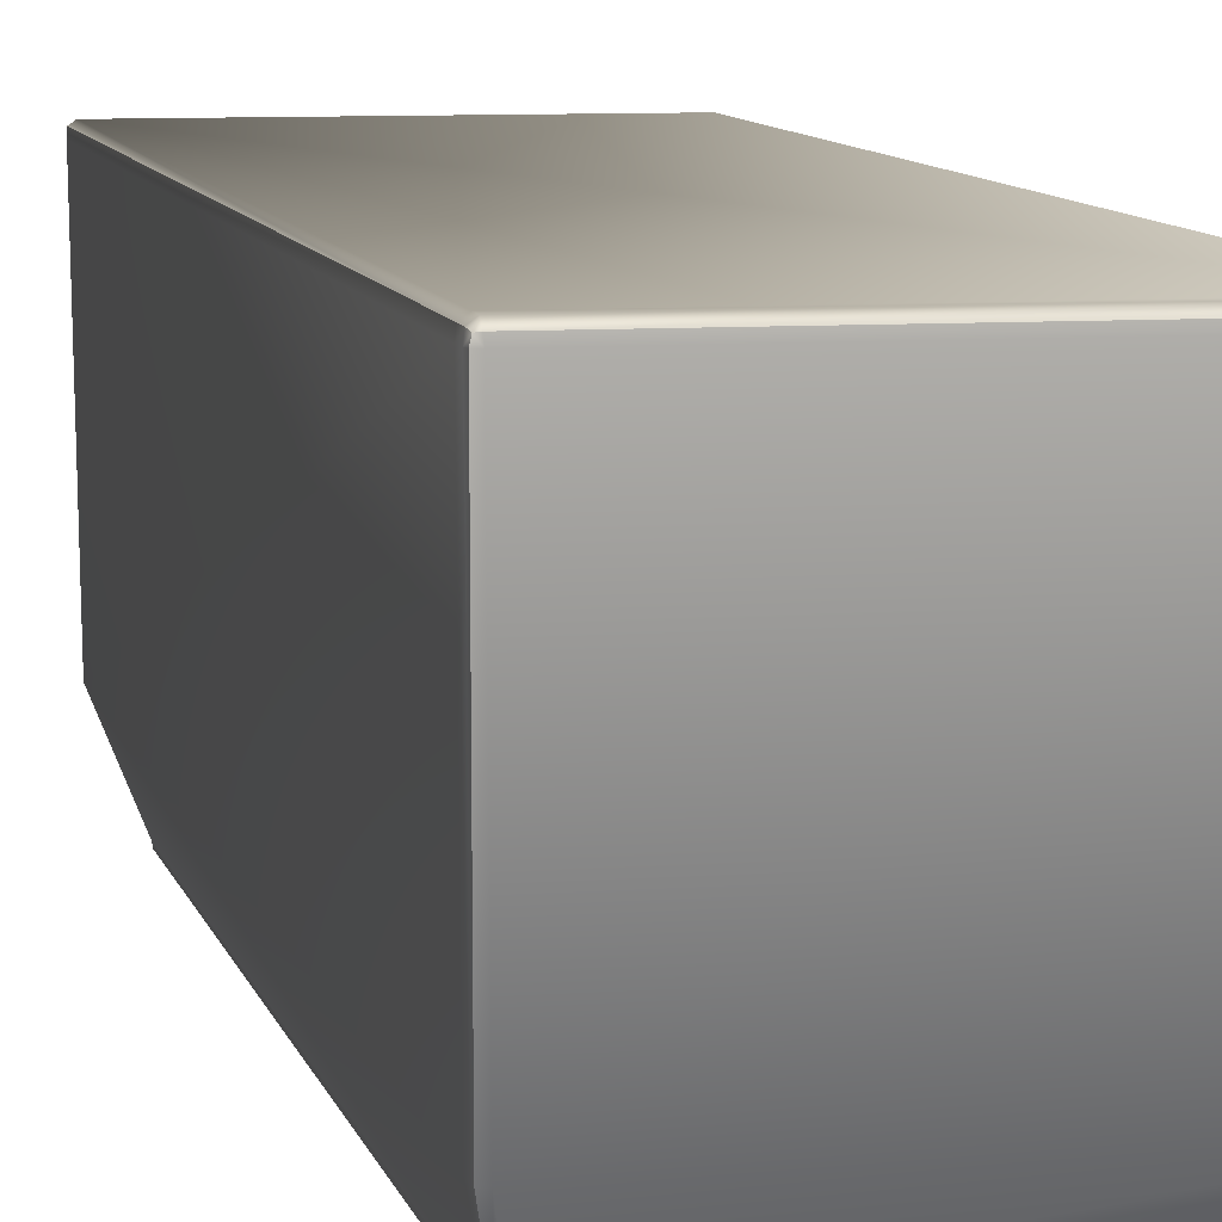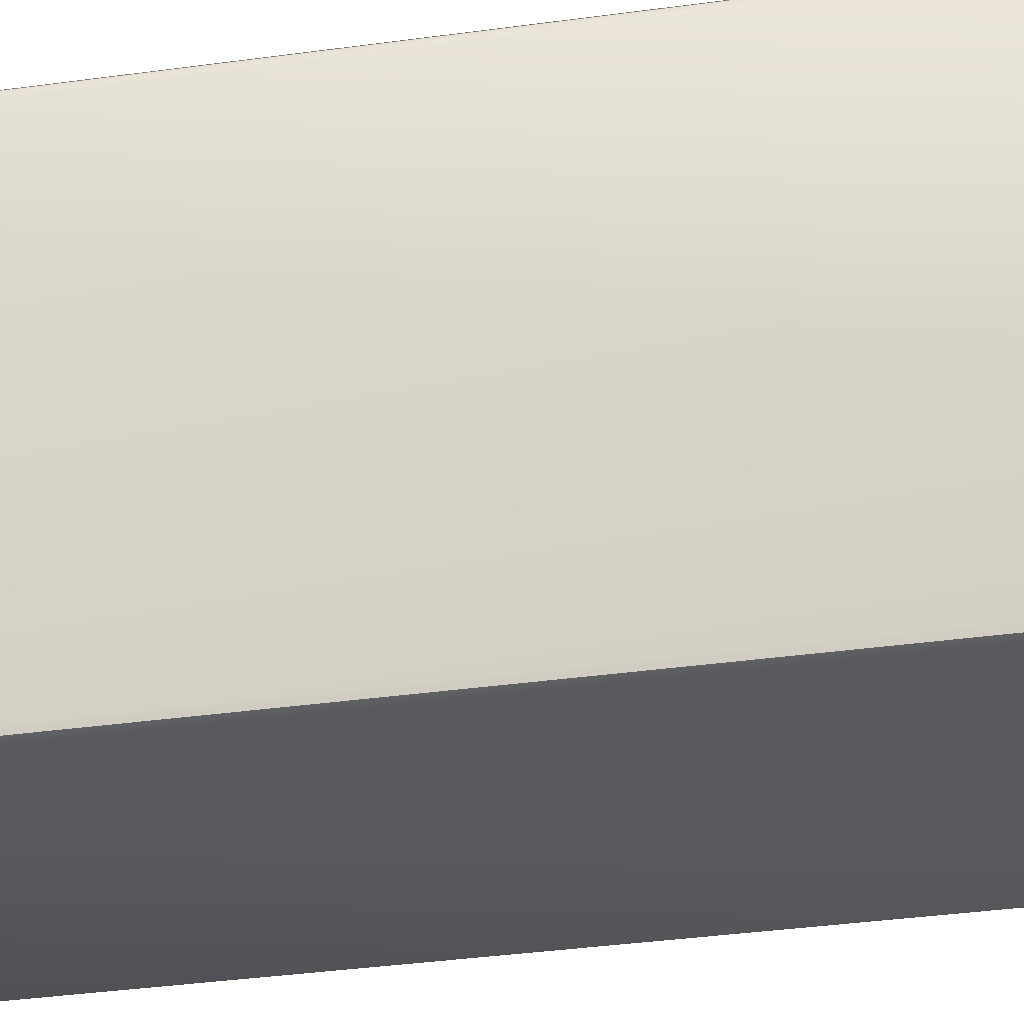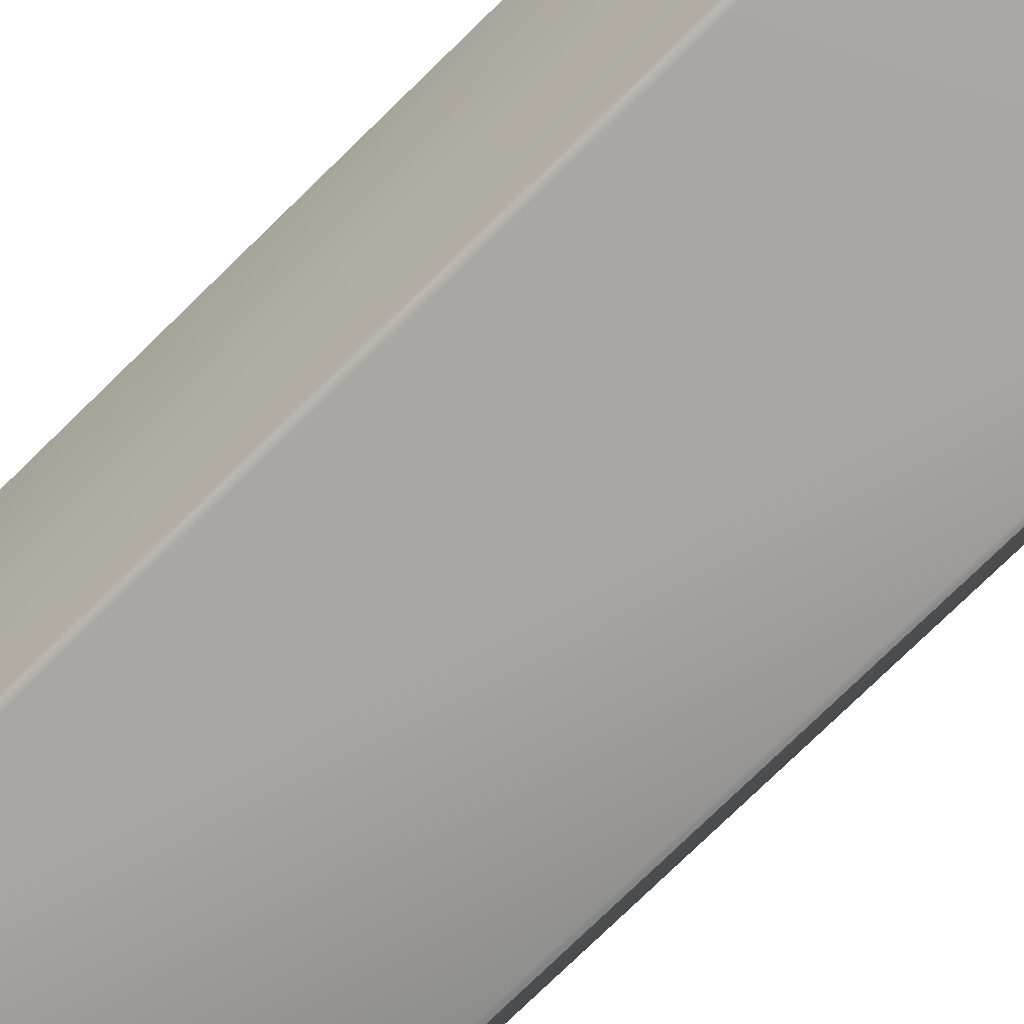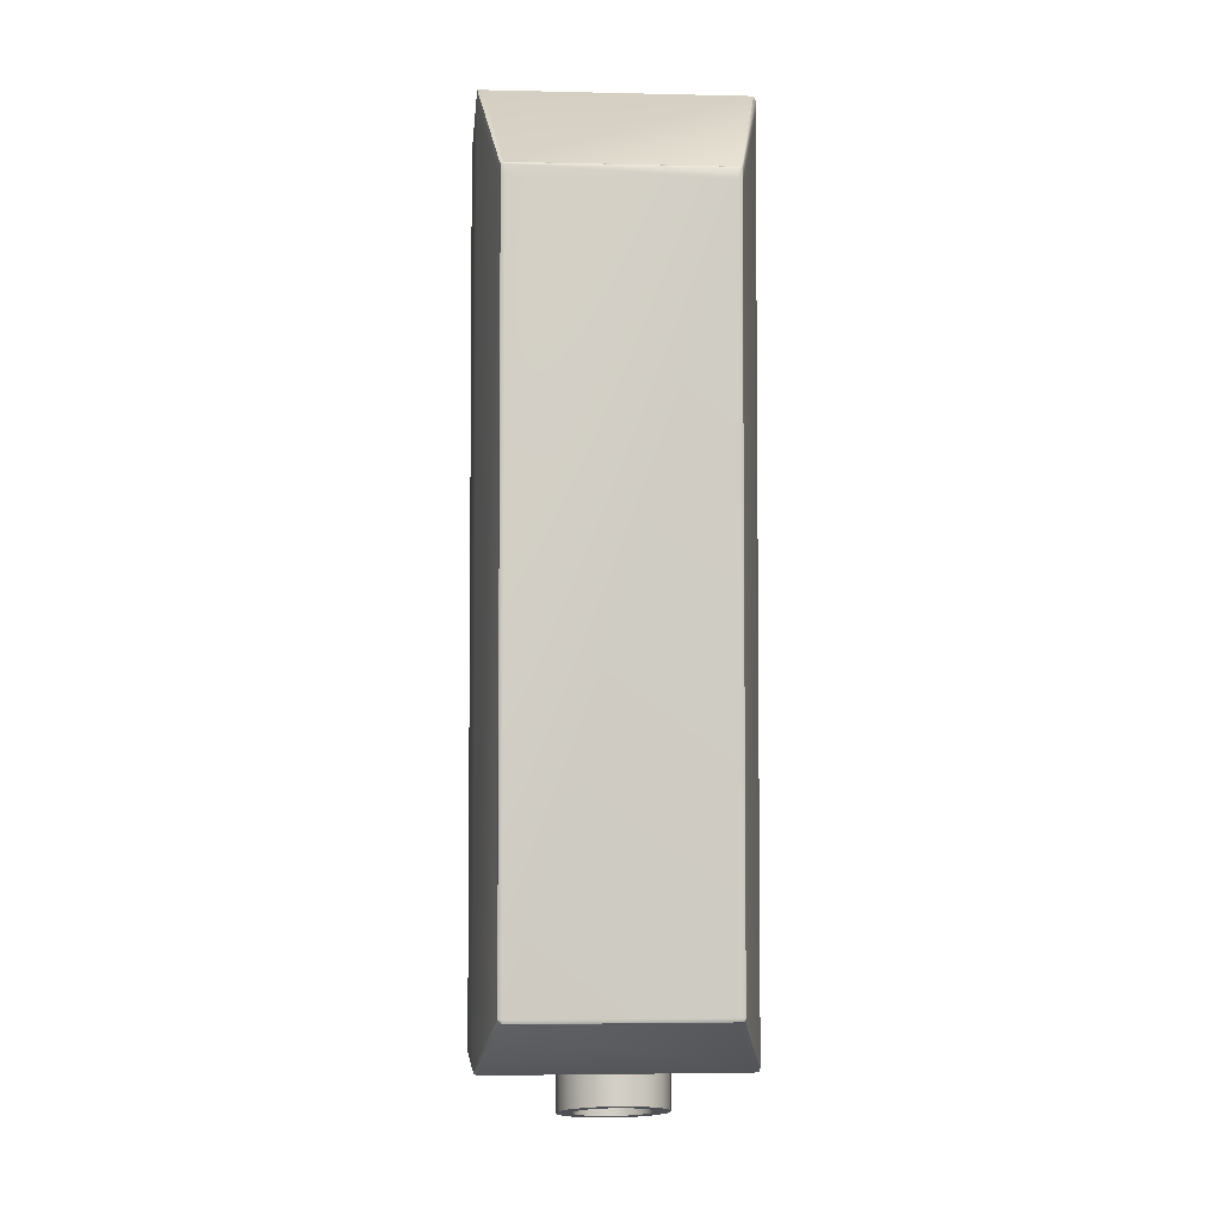
<metadata>
{"format":"obj","ext":"obj","renderer":"f3d","projection":"perspective","resolution":1024,"background":"white","views":[{"elev":7.7,"azim":-11.2,"up":"+Y"},{"elev":-31.1,"azim":101.7,"up":"+Y"},{"elev":-74.9,"azim":134.5,"up":"+Y"},{"elev":-4.1,"azim":-4.2,"up":"+Z"}]}
</metadata>
<code>
o robot.002
v -0.03543 -0.002399 -0.4197
v -0.0337 0.008464 -0.4225
v -0.02866 0.01826 -0.4251
v -0.02082 0.02604 -0.4271
v -0.01094 0.03103 -0.4284
v 1.2e-05 0.03275 -0.4288
v 0.01096 0.03103 -0.4284
v 0.02084 0.02604 -0.4271
v 0.02869 0.01826 -0.4251
v 0.03372 0.008464 -0.4225
v 0.03546 -0.002399 -0.4197
v 0.03372 -0.01326 -0.4169
v 0.02869 -0.02306 -0.4144
v 0.02084 -0.03084 -0.4124
v 0.01096 -0.03583 -0.4111
v 1.2e-05 -0.03755 -0.4106
v -0.01094 -0.03583 -0.4111
v -0.02082 -0.03084 -0.4124
v -0.02866 -0.02306 -0.4144
v -0.0337 -0.01326 -0.4169
v -0.03543 -0.005428 -0.4671
v -0.0337 0.005435 -0.4699
v -0.02866 0.01523 -0.4724
v -0.02082 0.02301 -0.4744
v -0.01094 0.028 -0.4757
v 1.2e-05 0.02973 -0.4762
v 0.01096 0.028 -0.4757
v 0.02084 0.02301 -0.4744
v 0.02869 0.01523 -0.4724
v 0.03372 0.005435 -0.4699
v 0.03546 -0.005428 -0.4671
v 0.03372 -0.01629 -0.4642
v 0.02869 -0.02609 -0.4617
v 0.02084 -0.03387 -0.4597
v 0.01096 -0.03886 -0.4584
v 1.2e-05 -0.04058 -0.458
v -0.01094 -0.03886 -0.4584
v -0.02082 -0.03387 -0.4597
v -0.02866 -0.02609 -0.4617
v -0.0337 -0.01629 -0.4642
v -0.0497 -0.005433 -0.4671
v -0.04726 0.009802 -0.4711
v -0.0402 0.02355 -0.4746
v -0.02921 0.03445 -0.4775
v -0.01535 0.04146 -0.4793
v 1.2e-05 0.04387 -0.4799
v 0.01537 0.04146 -0.4793
v 0.02923 0.03445 -0.4775
v 0.04023 0.02355 -0.4746
v 0.04729 0.009802 -0.4711
v 0.04972 -0.005433 -0.4671
v 0.04729 -0.02067 -0.4632
v 0.04023 -0.03441 -0.4596
v 0.02923 -0.04532 -0.4568
v 0.01537 -0.05232 -0.455
v 1.2e-05 -0.05474 -0.4544
v -0.01535 -0.05232 -0.455
v -0.02921 -0.04532 -0.4568
v -0.0402 -0.03441 -0.4596
v -0.04726 -0.02067 -0.4632
v -0.0497 -0.002394 -0.4196
v -0.04726 0.01284 -0.4236
v -0.0402 0.02659 -0.4271
v -0.02921 0.03749 -0.43
v -0.01535 0.04449 -0.4318
v 1.2e-05 0.04691 -0.4324
v 0.01537 0.04449 -0.4318
v 0.02923 0.03749 -0.43
v 0.04023 0.02659 -0.4271
v 0.04729 0.01284 -0.4236
v 0.04972 -0.002394 -0.4196
v 0.04729 -0.01763 -0.4157
v 0.04023 -0.03137 -0.4121
v 0.02923 -0.04228 -0.4093
v 0.01537 -0.04928 -0.4075
v 1.2e-05 -0.0517 -0.4069
v -0.01535 -0.04928 -0.4075
v -0.02921 -0.04228 -0.4093
v -0.0402 -0.03137 -0.4121
v -0.04726 -0.01763 -0.4157
v -0.1325 -0.00242 0.3773
v -0.1327 -0.000545 0.3742
v -0.1325 -0.002285 0.374
v 0.09698 -0.1326 -0.376
v -0.1007 -0.1319 -0.3751
v 0.1175 0.1181 -0.4337
v -0.1223 0.1189 -0.4346
v 0.1172 0.1172 0.4067
v -0.1221 0.1191 0.4065
v 0.09625 -0.1318 0.3222
v -0.1019 -0.1323 0.3236
v -0.1203 0.121 -0.4341
v -0.1199 0.1194 0.4075
v -0.09826 -0.1339 0.3233
v -0.09836 -0.134 -0.3763
v 0.1142 0.121 -0.4341
v 0.1146 0.1194 0.4075
v 0.09384 -0.1339 0.3233
v 0.09374 -0.134 -0.3763
v -0.1194 0.1155 -0.4354
v 0.1136 0.1155 -0.4354
v 0.1185 0.1158 -0.4349
v 0.1178 0.1151 0.408
v 0.1136 0.1155 0.4079
v -0.1194 0.1155 0.4079
v -0.1232 0.1157 0.4079
v -0.1228 0.1161 -0.4345
v -0.0991 -0.1308 -0.3774
v 0.09398 -0.1308 -0.3774
v 0.09789 -0.1305 -0.3768
v 0.09706 -0.1297 0.3236
v 0.09398 -0.1308 0.3244
v -0.0991 -0.1308 0.3244
v -0.1029 -0.1308 0.3244
v -0.1016 -0.1302 -0.3764
v -0.1023 -0.134 -0.3725
v -0.0986 -0.1356 -0.3728
v 0.09349 -0.1356 -0.3728
v 0.09734 -0.1345 -0.373
v 0.0985 -0.1308 -0.3733
v 0.119 0.1155 -0.4304
v 0.1182 0.1197 -0.4313
v 0.1143 0.123 -0.4311
v -0.1202 0.123 -0.4311
v -0.1237 0.1205 -0.4315
v -0.124 0.1155 -0.4304
v -0.1029 -0.1308 -0.3733
v 0.1143 0.123 0.4054
v 0.1182 0.1197 0.4052
v 0.119 0.1155 0.4046
v 0.0985 -0.1308 0.3217
v 0.09734 -0.1345 0.3209
v 0.09349 -0.1356 0.3212
v -0.0986 -0.1356 0.3212
v -0.1023 -0.134 0.3214
v -0.1029 -0.1308 0.3217
v -0.124 0.1155 0.4046
v -0.1234 0.1203 0.404
v -0.1202 0.123 0.4054
v -0.1214 -0.08004 0.3974
v -0.1214 -0.08004 -0.4192
v -0.12 -0.07946 -0.423
v -0.1169 -0.08004 -0.4241
v 0.1112 -0.08004 -0.4241
v 0.1159 -0.07971 -0.4235
v 0.1165 -0.08004 -0.4192
v 0.1165 -0.08004 0.3974
v 0.115 -0.07931 0.3999
v 0.1112 -0.08004 0.4006
v -0.1169 -0.08004 0.4006
v -0.1212 -0.08001 0.4006
v 0.0985 -0.1308 0.3125
v 0.09734 -0.1345 0.3118
v 0.09349 -0.1356 0.3121
v -0.0986 -0.1356 0.3121
v -0.1023 -0.134 0.3123
v -0.1029 -0.1308 0.3125
v -0.1214 -0.08004 0.3866
v -0.124 0.1155 0.3937
v -0.1234 0.1203 0.393
v -0.1202 0.123 0.3943
v 0.1143 0.123 0.3943
v 0.1182 0.1197 0.3942
v 0.119 0.1155 0.3937
v 0.1165 -0.08004 0.3866
v 0.03991 -0.02753 -0.4289
v -0.04077 -0.02753 -0.4289
v -0.000431 0.04181 -0.4461
v -0.000431 -0.05064 -0.4232
v -0.04077 0.0187 -0.4404
v 0.03991 0.0187 -0.4404
v -0.004154 -0.004414 -0.4569
v 0.04614 -0.004414 -0.4347
v 0.02286 -0.04445 -0.4248
v -0.004154 -0.02753 -0.4512
v 0.01601 0.007143 -0.4598
v 0.01601 -0.01597 -0.4541
v -0.02372 -0.04445 -0.4248
v -0.04701 -0.004414 -0.4347
v -0.02432 0.007143 -0.4598
v -0.02432 -0.01597 -0.4541
v -0.02372 0.03562 -0.4446
v 0.02286 0.03562 -0.4446
v -0.004154 0.0187 -0.4627
v 0.0261 0.01292 -0.4612
v 0.04456 0.00755 -0.4376
v 0.02922 -0.01019 -0.4555
v 0.01601 -0.004414 -0.4569
v 0.02766 0.001364 -0.4584
v 0.04456 -0.01638 -0.4317
v 0.0325 -0.0371 -0.4266
v 0.01757 -0.03021 -0.4506
v 0.02844 -0.02309 -0.4523
v 0.01162 -0.04907 -0.4236
v -0.004154 -0.03909 -0.4484
v 0.00593 -0.02175 -0.4527
v 0.00671 -0.03465 -0.4495
v -0.004154 -0.01597 -0.4541
v 0.00593 0.001364 -0.4584
v 0.00593 -0.01019 -0.4555
v -0.01249 -0.04907 -0.4236
v -0.02588 -0.03021 -0.4506
v -0.01424 -0.02175 -0.4527
v -0.01502 -0.03465 -0.4495
v -0.03336 -0.0371 -0.4266
v -0.04542 -0.01638 -0.4317
v -0.03753 -0.01019 -0.4555
v -0.03675 -0.02309 -0.4523
v -0.04542 0.00755 -0.4376
v -0.03441 0.01292 -0.4612
v -0.02432 -0.004414 -0.4569
v -0.03597 0.001364 -0.4584
v -0.01424 0.001364 -0.4584
v -0.01424 -0.01019 -0.4555
v -0.03336 0.02827 -0.4428
v -0.0158 0.02716 -0.4648
v -0.01424 0.01292 -0.4612
v -0.0251 0.02004 -0.463
v -0.01249 0.04024 -0.4457
v 0.01162 0.04024 -0.4457
v 0.00749 0.02716 -0.4648
v -0.004154 0.03294 -0.4662
v 0.0325 0.02827 -0.4428
v 0.00593 0.01292 -0.4612
v 0.01679 0.02004 -0.463
v -0.004154 0.007143 -0.4598
v 0.01974 -0.004414 -0.4347
v 0.01974 0.007143 -0.4375
v 0.02982 0.01292 -0.439
v 0.03138 0.001364 -0.4361
v 0.03991 0.0187 -0.4404
v 0.04456 0.00755 -0.4376
v 0.04614 -0.004414 -0.4347
v 0.03294 -0.01019 -0.4332
v 0.01974 -0.01597 -0.4318
v 0.04456 -0.01638 -0.4317
v 0.03216 -0.02309 -0.43
v 0.03991 -0.02753 -0.4289
v 0.0325 -0.0371 -0.4266
v 0.02286 -0.04445 -0.4248
v 0.0213 -0.03021 -0.4283
v 0.01162 -0.04907 -0.4236
v 0.01043 -0.03465 -0.4272
v -0.000431 -0.05064 -0.4232
v -0.000431 -0.03909 -0.4261
v -0.004154 -0.02753 -0.4512
v 0.009653 -0.02175 -0.4304
v -0.004154 -0.01597 -0.4541
v 0.00593 -0.01019 -0.4555
v -0.004154 -0.004414 -0.4569
v 0.00593 0.001364 -0.4584
v -0.01424 -0.02175 -0.4527
v -0.01129 -0.03465 -0.4272
v -0.01249 -0.04907 -0.4236
v -0.02372 -0.04445 -0.4248
v -0.02216 -0.03021 -0.4283
v -0.0206 -0.01597 -0.4318
v -0.03336 -0.0371 -0.4266
v -0.03302 -0.02309 -0.43
v -0.04077 -0.02753 -0.4289
v -0.04542 -0.01638 -0.4317
v -0.04701 -0.004414 -0.4347
v -0.0338 -0.01019 -0.4332
v -0.04542 0.00755 -0.4376
v -0.03224 0.001364 -0.4361
v -0.04077 0.0187 -0.4404
v -0.03068 0.01292 -0.439
v -0.0206 0.007143 -0.4375
v -0.0206 -0.004414 -0.4347
v -0.01424 0.001364 -0.4584
v -0.01424 -0.01019 -0.4555
v -0.01052 0.01292 -0.439
v -0.02138 0.02004 -0.4407
v -0.03336 0.02827 -0.4428
v -0.02372 0.03562 -0.4446
v -0.01208 0.02716 -0.4425
v -0.000431 0.0187 -0.4404
v -0.01249 0.04024 -0.4457
v -0.000431 0.03294 -0.4439
v -0.000431 0.04181 -0.4461
v 0.01162 0.04024 -0.4457
v 0.02286 0.03562 -0.4446
v 0.01121 0.02716 -0.4425
v 0.0325 0.02827 -0.4428
v 0.02052 0.02004 -0.4407
v 0.009653 0.01292 -0.439
v -0.000431 0.007143 -0.4375
f 2 21 22
f 3 22 23
f 4 23 24
f 5 24 25
f 6 25 26
f 6 27 7
f 7 28 8
f 8 29 9
f 9 30 10
f 10 31 11
f 11 32 12
f 12 33 13
f 13 34 14
f 14 35 15
f 15 36 16
f 17 36 37
f 18 37 38
f 19 38 39
f 20 39 40
f 1 40 21
f 22 41 42
f 23 42 43
f 24 43 44
f 25 44 45
f 26 45 46
f 26 47 27
f 27 48 28
f 28 49 29
f 29 50 30
f 30 51 31
f 32 51 52
f 33 52 53
f 34 53 54
f 35 54 55
f 36 55 56
f 36 57 37
f 37 58 38
f 38 59 39
f 39 60 40
f 40 41 21
f 41 62 42
f 42 63 43
f 43 64 44
f 44 65 45
f 45 66 46
f 47 66 67
f 48 67 68
f 49 68 69
f 50 69 70
f 51 70 71
f 52 71 72
f 53 72 73
f 54 73 74
f 55 74 75
f 56 75 76
f 56 77 57
f 57 78 58
f 58 79 59
f 59 80 60
f 60 61 41
f 84 109 110
f 123 163 122
f 112 90 111
f 153 118 119
f 116 157 127
f 153 120 152
f 124 160 161
f 113 91 94
f 155 116 117
f 108 85 115
f 124 162 123
f 112 94 98
f 154 117 118
f 109 95 108
f 96 100 92
f 101 86 102
f 121 163 164
f 88 104 103
f 104 93 105
f 105 89 106
f 126 160 125
f 100 87 92
f 144 108 143
f 110 144 145
f 152 146 165
f 149 111 148
f 113 149 150
f 114 150 151
f 157 141 127
f 143 115 142
f 117 85 95
f 118 95 99
f 119 99 84
f 120 84 110
f 146 110 145
f 121 86 122
f 96 122 86
f 96 124 123
f 92 125 124
f 107 125 87
f 115 141 142
f 85 127 115
f 129 97 88
f 130 88 103
f 111 147 148
f 90 131 111
f 98 132 90
f 133 94 134
f 135 94 91
f 136 91 114
f 140 114 151
f 137 89 138
f 139 89 93
f 128 93 97
f 141 159 126
f 142 126 107
f 100 142 107
f 101 143 100
f 145 101 102
f 121 145 102
f 146 164 165
f 148 130 103
f 104 148 103
f 150 104 105
f 151 105 106
f 137 151 106
f 132 152 131
f 132 154 153
f 154 134 155
f 156 134 135
f 157 135 136
f 158 136 140
f 159 140 137
f 159 138 160
f 161 138 139
f 161 128 162
f 162 129 163
f 130 163 129
f 147 164 130
f 131 165 147
f 230 228 227
f 229 232 231
f 230 233 232
f 234 227 235
f 234 236 233
f 237 238 236
f 239 241 240
f 237 235 241
f 243 240 241
f 242 245 244
f 245 247 246
f 247 241 235
f 247 248 246
f 249 250 248
f 251 227 228
f 249 235 227
f 253 246 252
f 245 254 244
f 253 255 254
f 256 252 257
f 256 258 255
f 259 260 258
f 261 263 262
f 259 257 263
f 265 262 263
f 264 267 266
f 265 268 267
f 269 263 257
f 269 270 268
f 271 250 270
f 248 252 246
f 271 257 252
f 273 268 272
f 267 274 266
f 273 275 274
f 276 272 277
f 276 278 275
f 279 280 278
f 281 283 282
f 279 277 283
f 285 282 283
f 284 229 231
f 285 228 229
f 286 283 277
f 286 251 228
f 287 250 251
f 270 272 268
f 287 277 272
f 176 189 188
f 171 189 185
f 186 187 189
f 187 188 189
f 187 190 193
f 166 193 190
f 191 192 193
f 177 193 192
f 174 197 192
f 194 195 197
f 175 197 195
f 196 192 197
f 196 198 200
f 172 200 198
f 199 188 200
f 177 200 188
f 175 204 203
f 195 201 204
f 178 204 201
f 202 203 204
f 202 205 208
f 167 208 205
f 206 207 208
f 181 208 207
f 207 209 212
f 170 212 209
f 180 212 210
f 211 207 212
f 211 213 214
f 172 214 213
f 198 203 214
f 181 214 203
f 180 218 217
f 210 215 218
f 182 218 215
f 216 217 218
f 216 219 222
f 168 222 219
f 220 221 222
f 184 222 221
f 183 225 221
f 223 185 225
f 176 225 185
f 224 221 225
f 224 199 226
f 172 226 199
f 213 217 226
f 184 226 217
f 171 232 186
f 186 233 173
f 173 236 190
f 190 238 166
f 166 239 191
f 191 240 174
f 174 242 194
f 194 244 169
f 169 254 201
f 201 255 178
f 178 258 205
f 205 260 167
f 167 261 206
f 206 262 179
f 179 264 209
f 209 266 170
f 170 274 215
f 215 275 182
f 182 278 219
f 219 280 168
f 168 281 220
f 220 282 183
f 183 284 223
f 223 231 171
f 2 1 21
f 3 2 22
f 4 3 23
f 5 4 24
f 6 5 25
f 6 26 27
f 7 27 28
f 8 28 29
f 9 29 30
f 10 30 31
f 11 31 32
f 12 32 33
f 13 33 34
f 14 34 35
f 15 35 36
f 17 16 36
f 18 17 37
f 19 18 38
f 20 19 39
f 1 20 40
f 22 21 41
f 23 22 42
f 24 23 43
f 25 24 44
f 26 25 45
f 26 46 47
f 27 47 48
f 28 48 49
f 29 49 50
f 30 50 51
f 32 31 51
f 33 32 52
f 34 33 53
f 35 34 54
f 36 35 55
f 36 56 57
f 37 57 58
f 38 58 59
f 39 59 60
f 40 60 41
f 41 61 62
f 42 62 63
f 43 63 64
f 44 64 65
f 45 65 66
f 47 46 66
f 48 47 67
f 49 48 68
f 50 49 69
f 51 50 70
f 52 51 71
f 53 52 72
f 54 53 73
f 55 54 74
f 56 55 75
f 56 76 77
f 57 77 78
f 58 78 79
f 59 79 80
f 60 80 61
f 84 99 109
f 123 162 163
f 112 98 90
f 153 154 118
f 116 156 157
f 153 119 120
f 124 125 160
f 113 114 91
f 155 156 116
f 108 95 85
f 124 161 162
f 112 113 94
f 154 155 117
f 109 99 95
f 96 101 100
f 101 96 86
f 121 122 163
f 88 97 104
f 104 97 93
f 105 93 89
f 126 159 160
f 100 107 87
f 144 109 108
f 110 109 144
f 152 120 146
f 149 112 111
f 113 112 149
f 114 113 150
f 157 158 141
f 143 108 115
f 117 116 85
f 118 117 95
f 119 118 99
f 120 119 84
f 146 120 110
f 121 102 86
f 96 123 122
f 96 92 124
f 92 87 125
f 107 126 125
f 115 127 141
f 85 116 127
f 129 128 97
f 130 129 88
f 111 131 147
f 90 132 131
f 98 133 132
f 133 98 94
f 135 134 94
f 136 135 91
f 140 136 114
f 137 106 89
f 139 138 89
f 128 139 93
f 141 158 159
f 142 141 126
f 100 143 142
f 101 144 143
f 145 144 101
f 121 146 145
f 146 121 164
f 148 147 130
f 104 149 148
f 150 149 104
f 151 150 105
f 137 140 151
f 132 153 152
f 132 133 154
f 154 133 134
f 156 155 134
f 157 156 135
f 158 157 136
f 159 158 140
f 159 137 138
f 161 160 138
f 161 139 128
f 162 128 129
f 130 164 163
f 147 165 164
f 131 152 165
f 230 229 228
f 229 230 232
f 230 234 233
f 234 230 227
f 234 237 236
f 237 239 238
f 239 237 241
f 237 234 235
f 243 242 240
f 242 243 245
f 245 243 247
f 247 243 241
f 247 249 248
f 249 251 250
f 251 249 227
f 249 247 235
f 253 245 246
f 245 253 254
f 253 256 255
f 256 253 252
f 256 259 258
f 259 261 260
f 261 259 263
f 259 256 257
f 265 264 262
f 264 265 267
f 265 269 268
f 269 265 263
f 269 271 270
f 271 248 250
f 248 271 252
f 271 269 257
f 273 267 268
f 267 273 274
f 273 276 275
f 276 273 272
f 276 279 278
f 279 281 280
f 281 279 283
f 279 276 277
f 285 284 282
f 284 285 229
f 285 286 228
f 286 285 283
f 286 287 251
f 287 270 250
f 270 287 272
f 287 286 277
f 176 185 189
f 171 186 189
f 186 173 187
f 187 177 188
f 187 173 190
f 166 191 193
f 191 174 192
f 177 187 193
f 174 194 197
f 194 169 195
f 175 196 197
f 196 177 192
f 196 175 198
f 172 199 200
f 199 176 188
f 177 196 200
f 175 195 204
f 195 169 201
f 178 202 204
f 202 181 203
f 202 178 205
f 167 206 208
f 206 179 207
f 181 202 208
f 207 179 209
f 170 210 212
f 180 211 212
f 211 181 207
f 211 180 213
f 172 198 214
f 198 175 203
f 181 211 214
f 180 210 218
f 210 170 215
f 182 216 218
f 216 184 217
f 216 182 219
f 168 220 222
f 220 183 221
f 184 216 222
f 183 223 225
f 223 171 185
f 176 224 225
f 224 184 221
f 224 176 199
f 172 213 226
f 213 180 217
f 184 224 226
f 171 231 232
f 186 232 233
f 173 233 236
f 190 236 238
f 166 238 239
f 191 239 240
f 174 240 242
f 194 242 244
f 169 244 254
f 201 254 255
f 178 255 258
f 205 258 260
f 167 260 261
f 206 261 262
f 179 262 264
f 209 264 266
f 170 266 274
f 215 274 275
f 182 275 278
f 219 278 280
f 168 280 281
f 220 281 282
f 183 282 284
f 223 284 231
l 82 83
l 81 83

</code>
